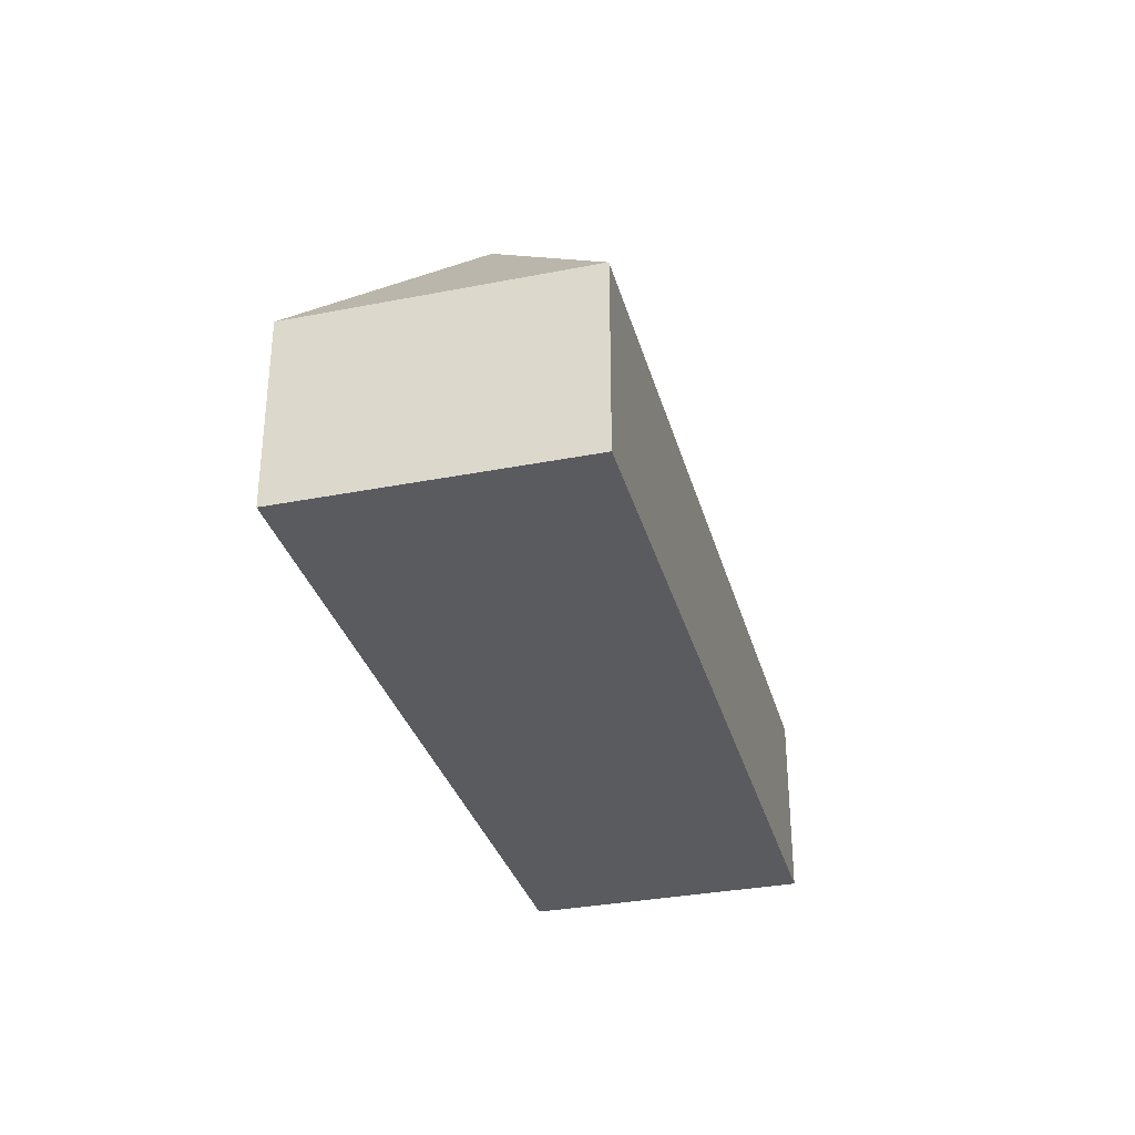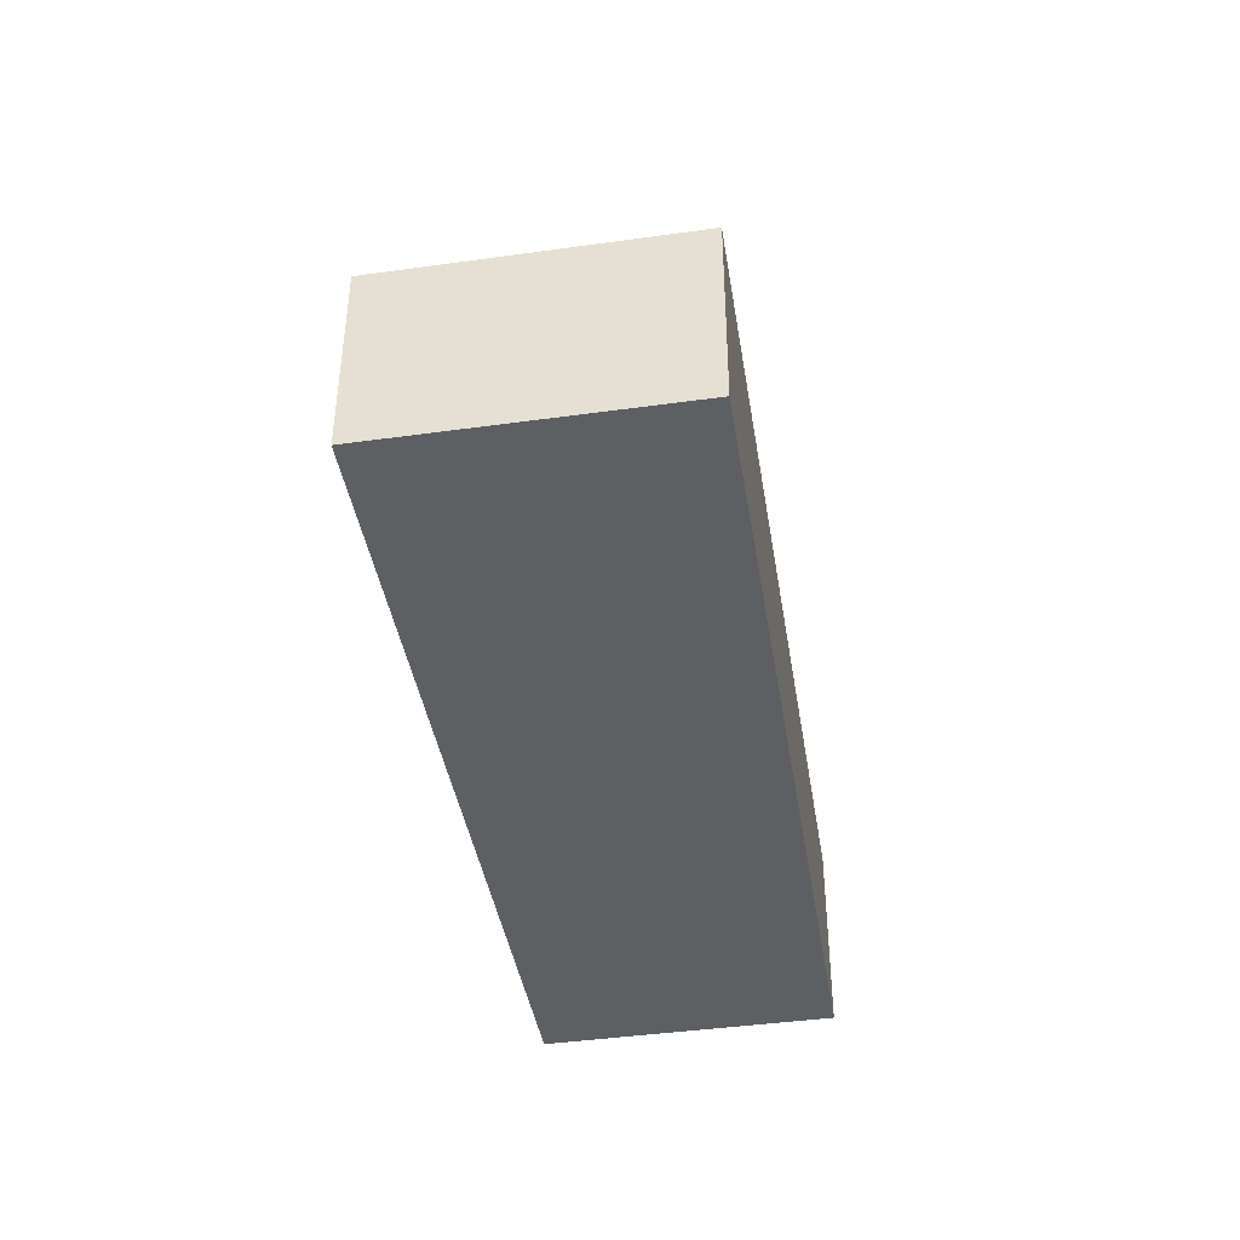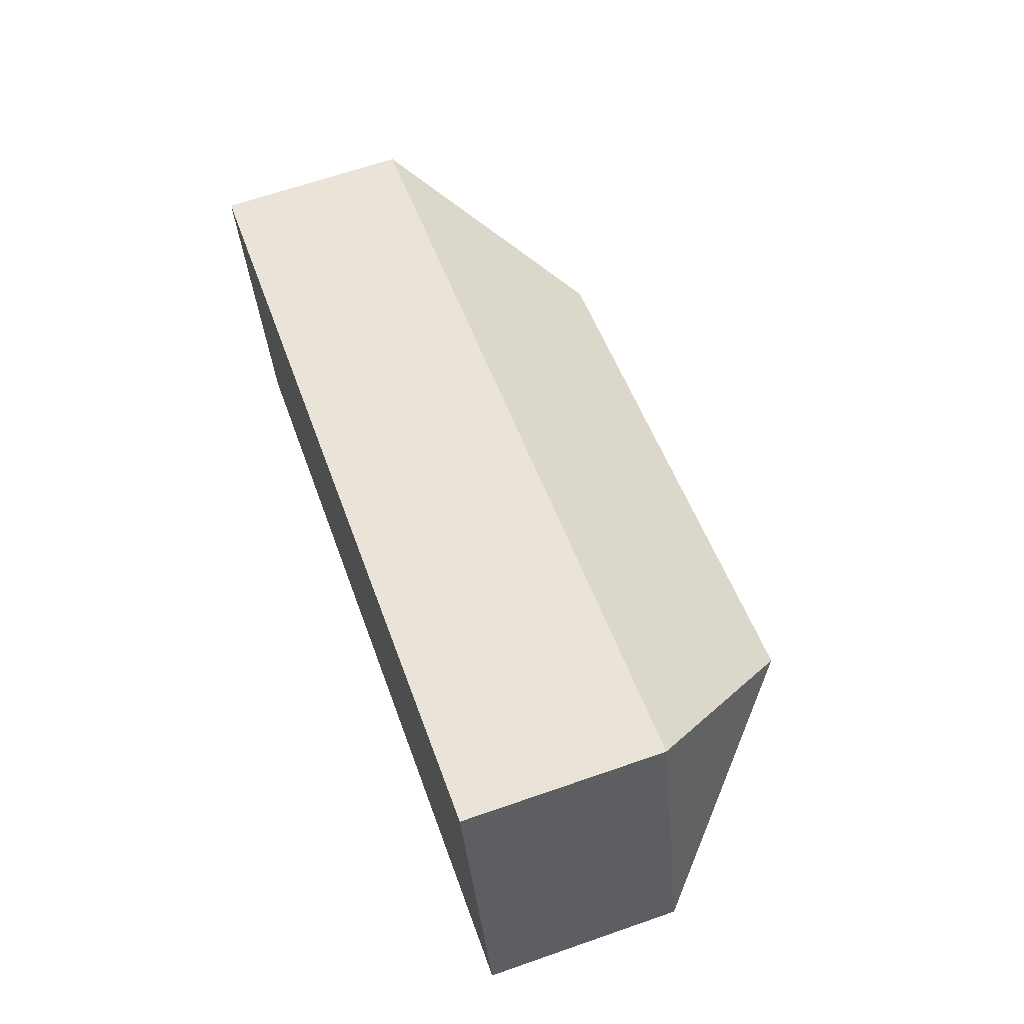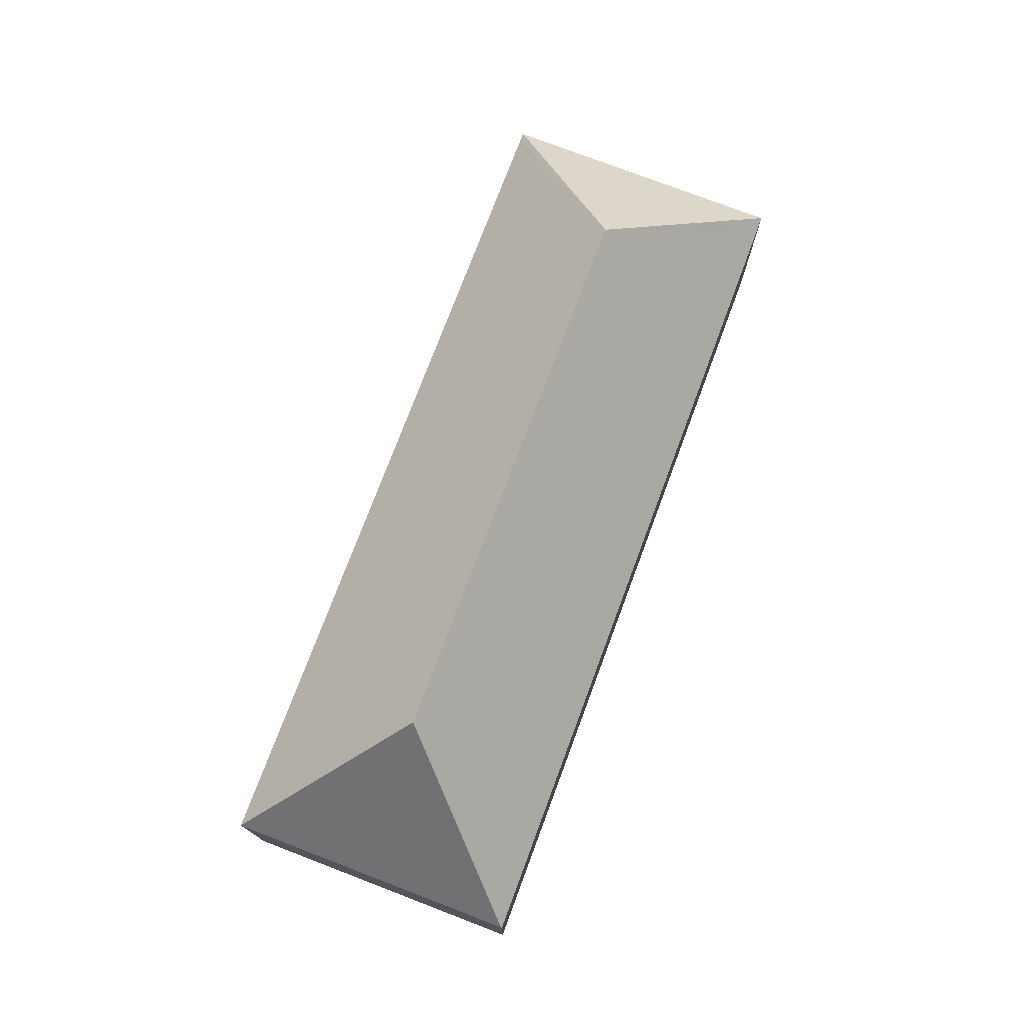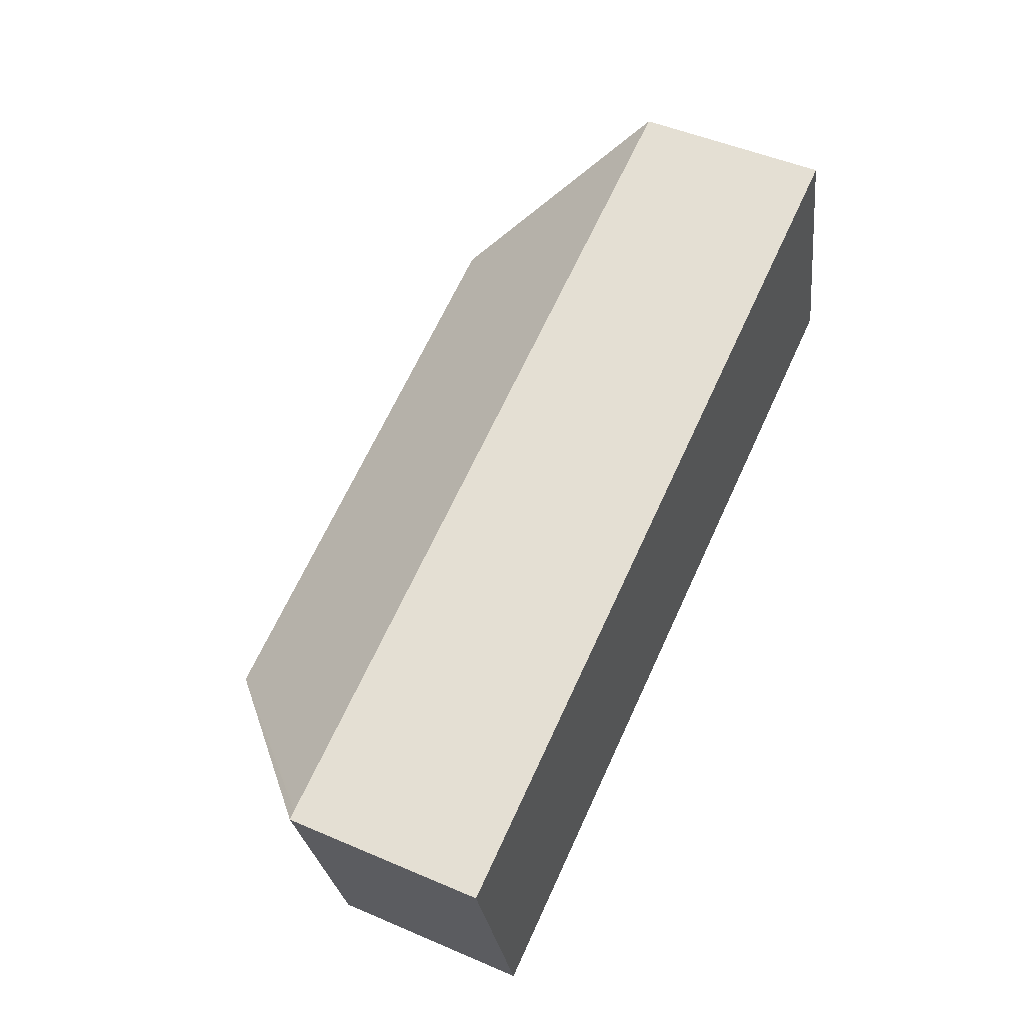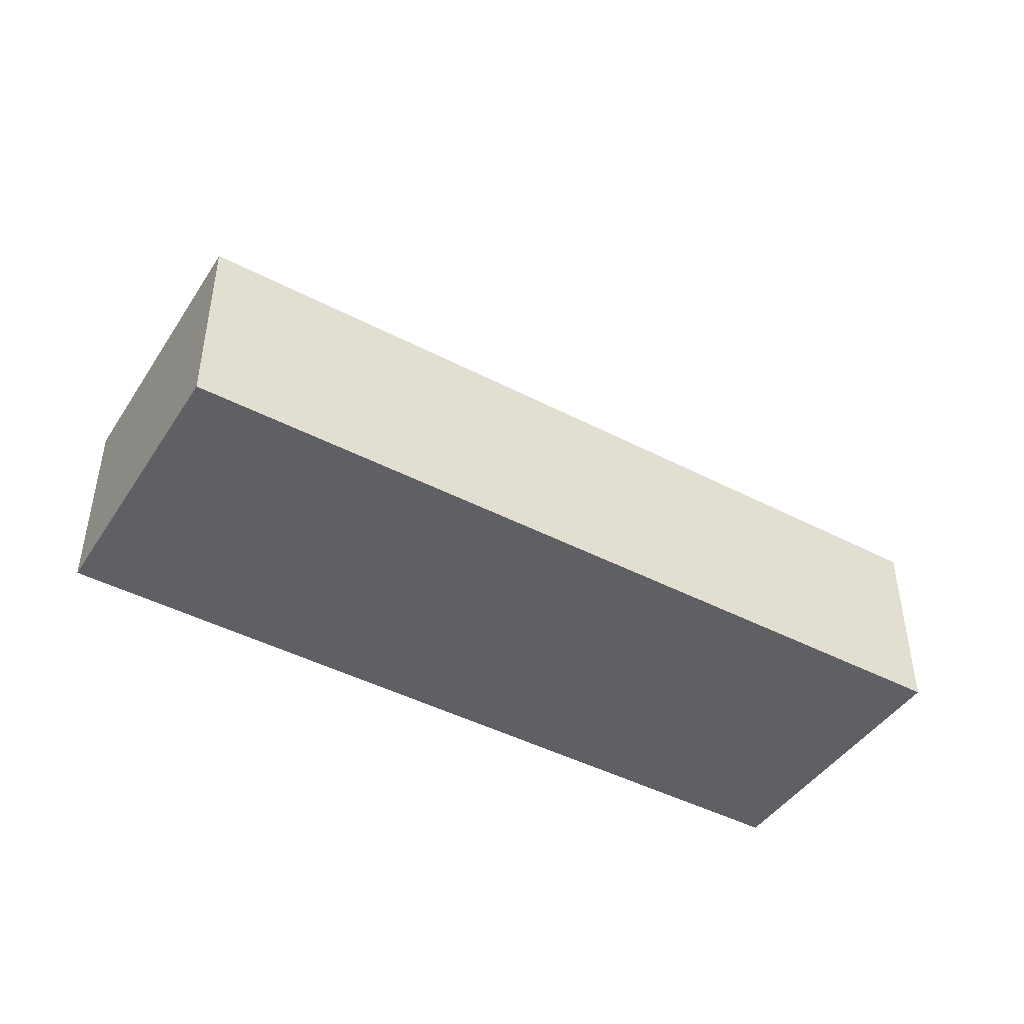
<metadata>
{"format":"obj","ext":"obj","renderer":"f3d","projection":"perspective","resolution":1024,"background":"white","views":[{"elev":-32.3,"azim":90.0,"up":"+Y"},{"elev":-41.5,"azim":84.3,"up":"+Y"},{"elev":65.2,"azim":70.7,"up":"+Z"},{"elev":75.3,"azim":95.7,"up":"+Y"},{"elev":49.3,"azim":-64.6,"up":"+Z"},{"elev":-44.2,"azim":-46.3,"up":"+Y"}]}
</metadata>
<code>
v  3.514 8.621 -12.65
v  3.862 8.607 -12.57
v  3.518 8.605 -12.66
v  8.11 15.96 -4.663
v  4.091 8.604 -12.51
v  34.53 8.518 -4.496
v  32.21 15.96 1.743
v  40.32 8.502 -2.971
v  40.31 8.558 -2.922
v  0 8.55 5.235e-16
v  0.388 8.559 0.103
v  0.512 8.559 0.136
v  4.206 8.559 1.118
v  8.505 8.558 2.261
v  36.84 8.559 9.794
v  38.48 8.558 3.773
v  0 0 0
v  0.388 -6.307e-18 0.103
v  0.512 -8.328e-18 0.136
v  4.206 -6.846e-17 1.118
v  8.505 -1.384e-16 2.261
v  36.84 -5.997e-16 9.794
v  38.48 -2.31e-16 3.773
v  40.31 1.789e-16 -2.922
v  40.32 1.819e-16 -2.971
v  34.53 2.753e-16 -4.496
v  4.091 7.66e-16 -12.51
v  3.862 8.606 -12.57
v  3.518 7.752e-16 -12.66
v  3.862 7.696e-16 -12.57
v  3.514 7.743e-16 -12.65
g defaultobject
f 1 2 3
f 2 1 4
f 2 4 5
f 5 4 6
f 6 4 7
f 6 7 8
f 8 7 9
f 4 1 10
f 11 4 10
f 4 11 12
f 13 4 12
f 4 13 14
f 4 14 7
f 7 14 15
f 16 7 15
f 7 16 9
f 17 11 10
f 11 17 12
f 12 17 13
f 13 17 14
f 14 17 15
f 15 17 18
f 15 18 19
f 15 19 20
f 15 20 21
f 15 21 22
f 22 16 15
f 16 22 23
f 16 23 9
f 9 23 24
f 9 24 8
f 8 24 25
f 25 6 8
f 6 25 26
f 6 26 5
f 5 26 27
f 5 27 28
f 28 27 3
f 3 27 29
f 29 27 30
f 3 10 1
f 10 3 29
f 10 29 31
f 10 31 17
f 21 23 22
f 23 21 24
f 24 21 25
f 25 21 26
f 26 21 27
f 27 21 20
f 27 20 19
f 27 19 18
f 27 18 17
f 27 17 31
f 27 31 30
f 30 31 29

</code>
